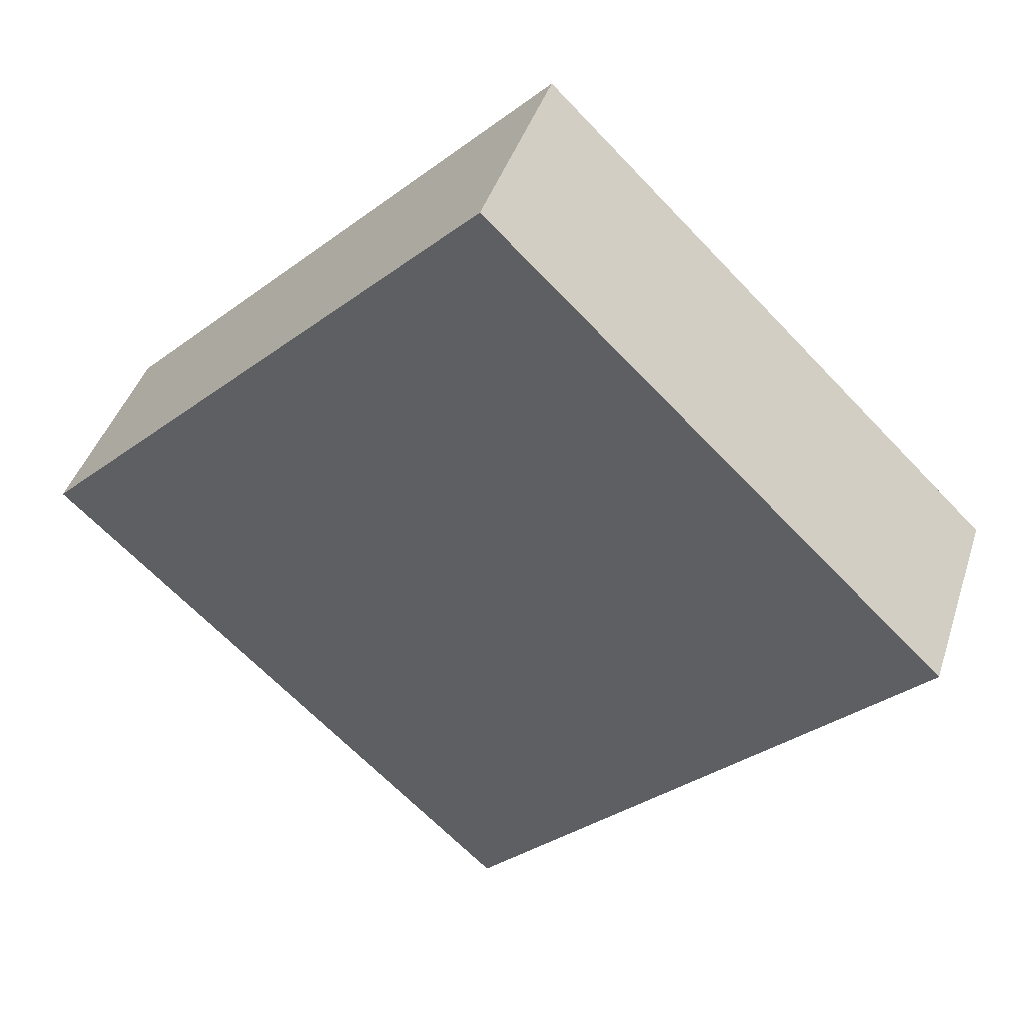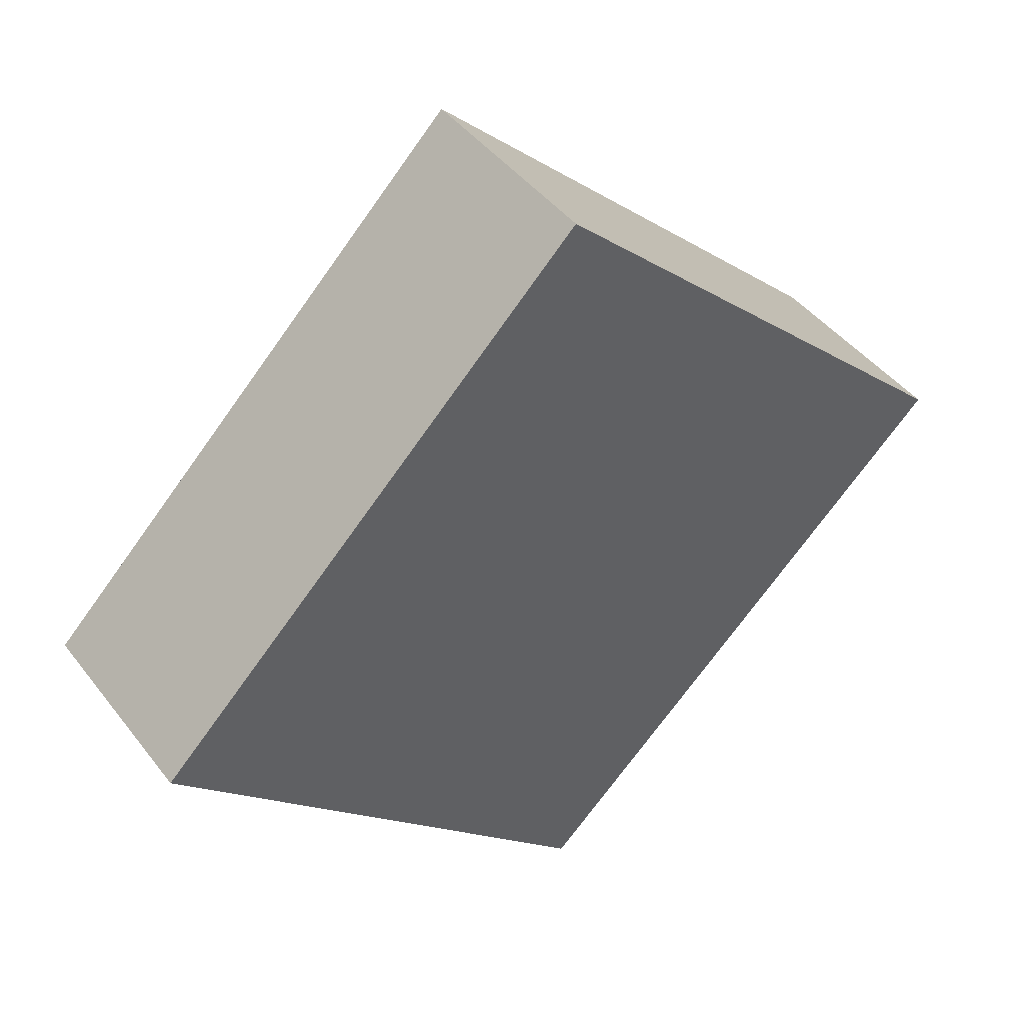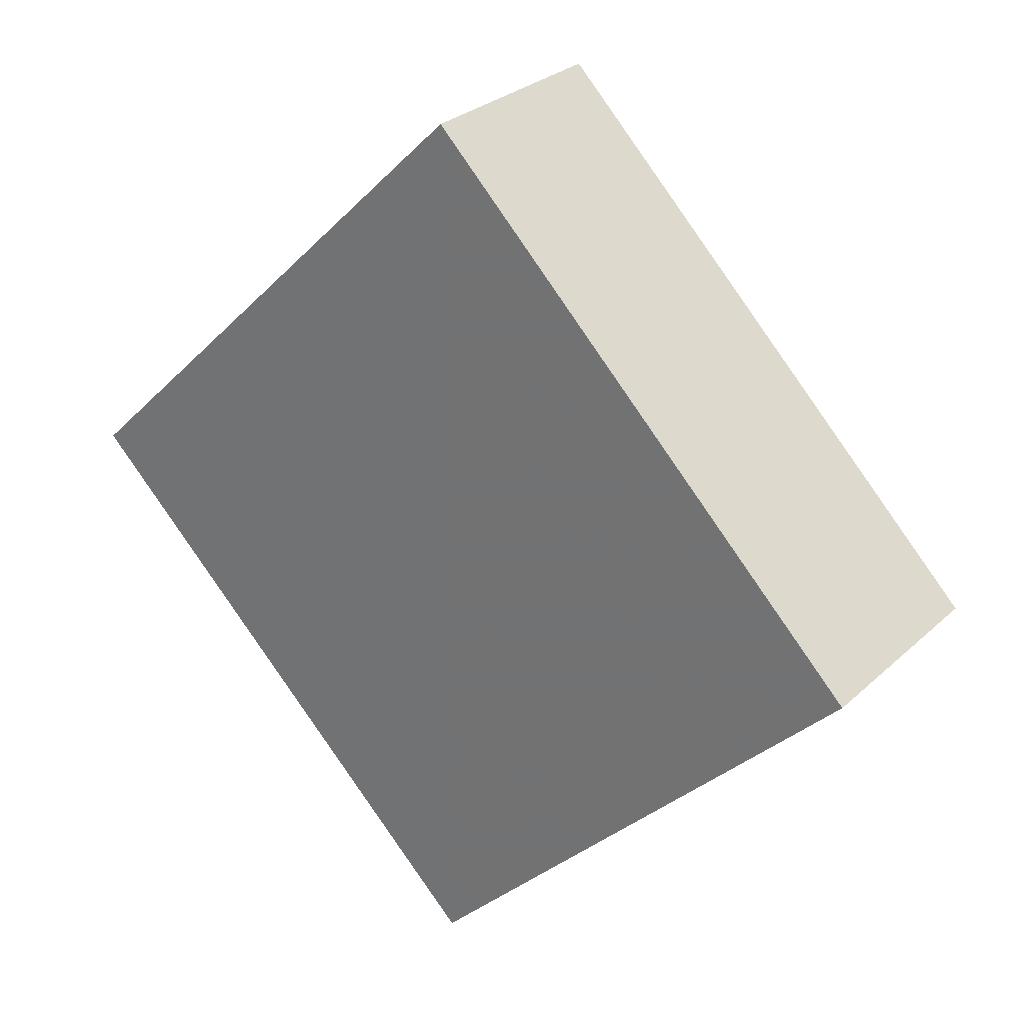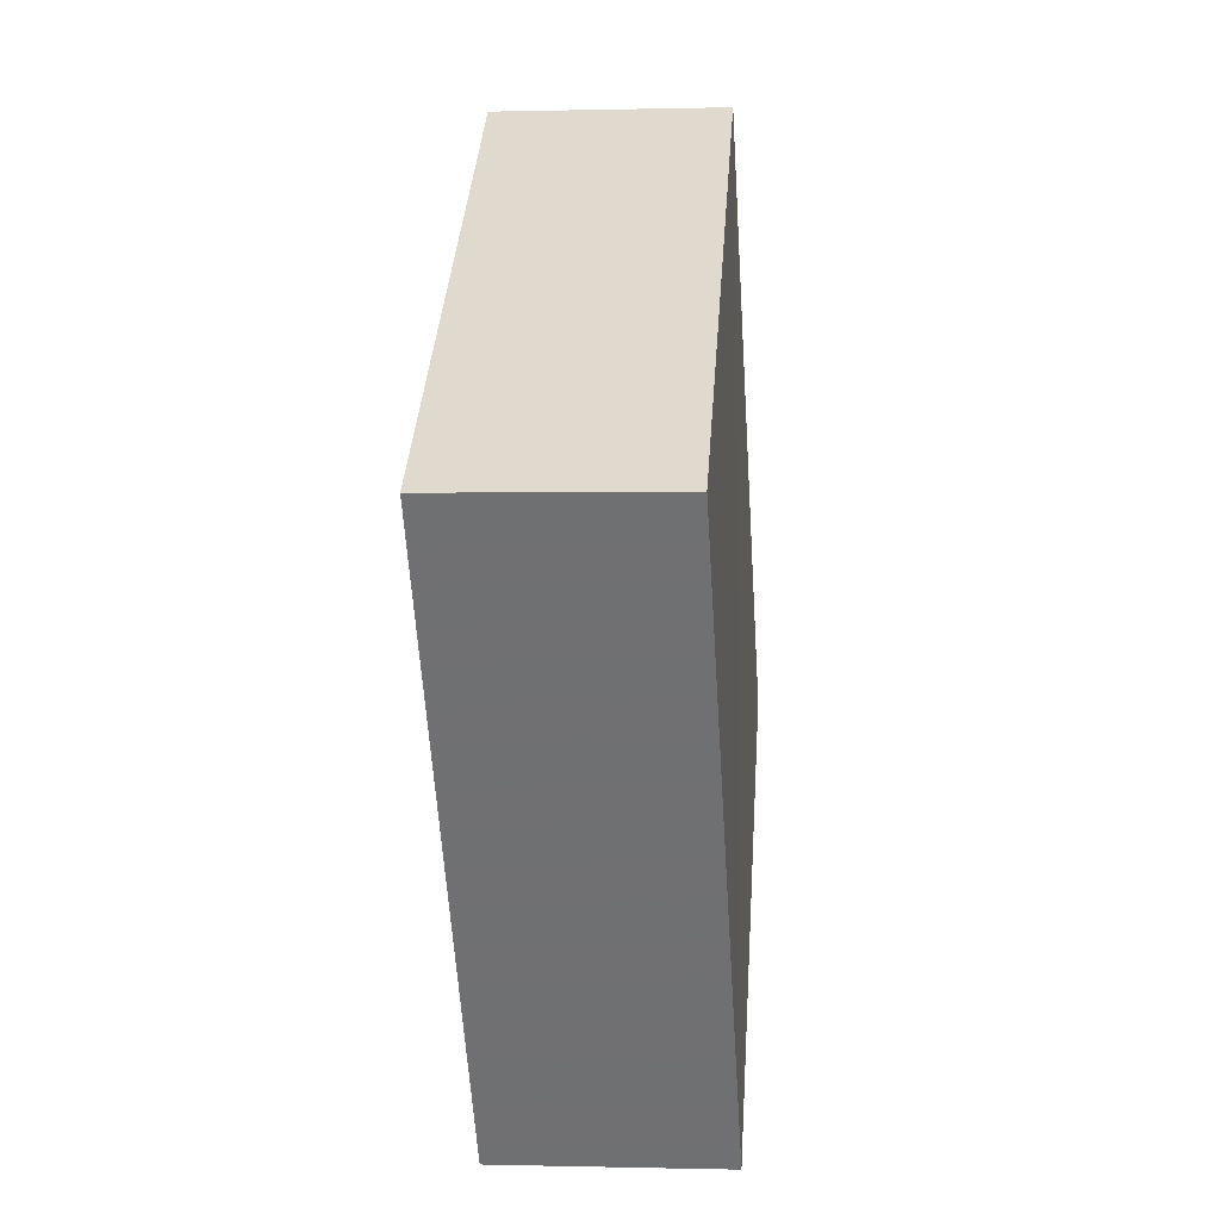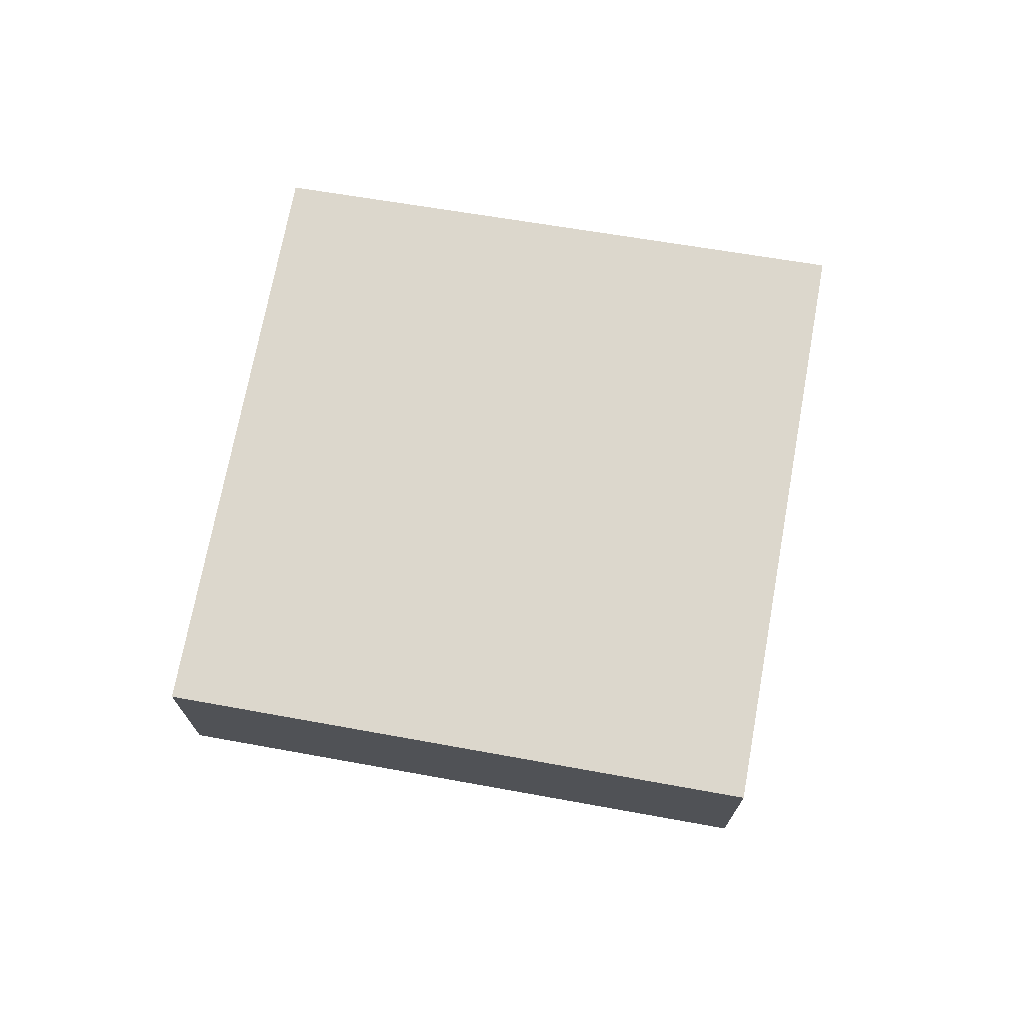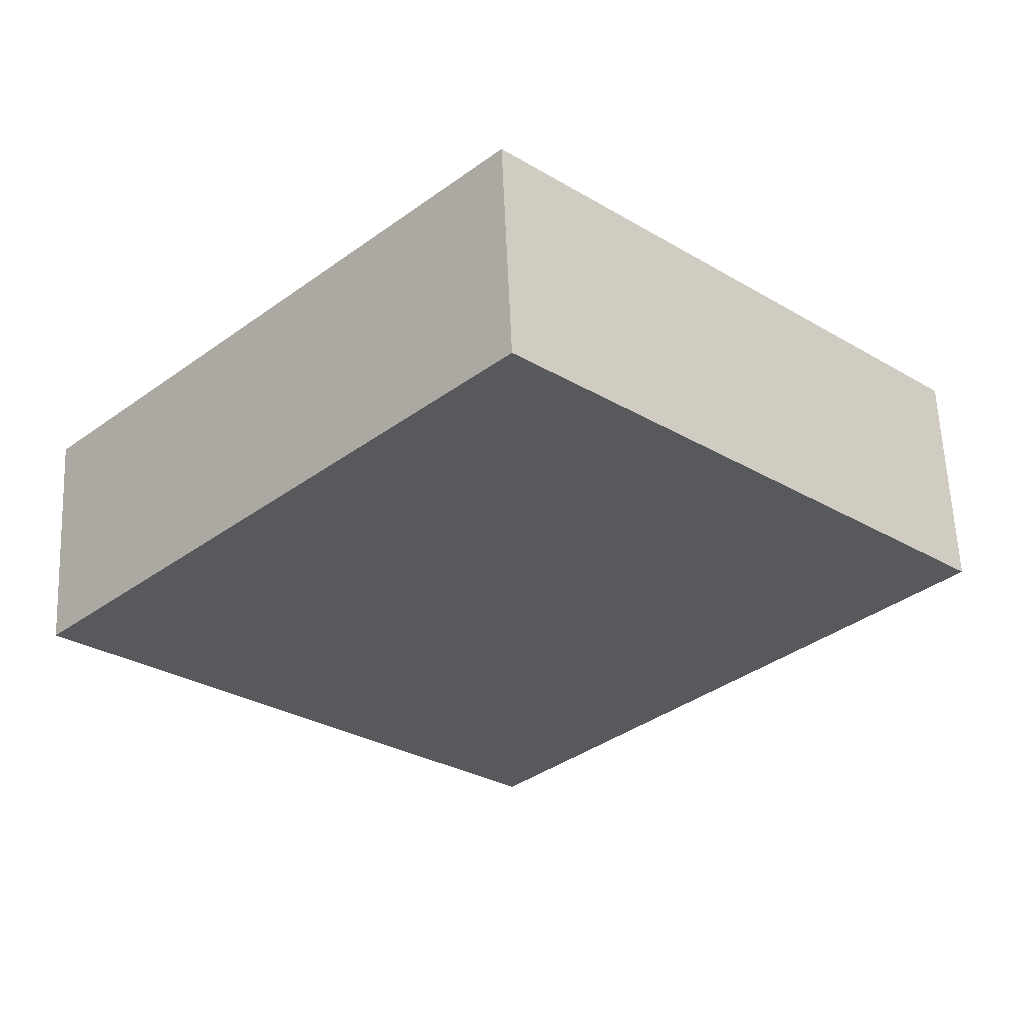
<metadata>
{"format":"obj","ext":"obj","renderer":"f3d","projection":"perspective","resolution":1024,"background":"white","views":[{"elev":42.8,"azim":-163.7,"up":"+Y"},{"elev":45.2,"azim":-34.9,"up":"+Y"},{"elev":28.1,"azim":-143.6,"up":"+Y"},{"elev":-10.7,"azim":95.1,"up":"+Y"},{"elev":73.1,"azim":-35.0,"up":"+Z"},{"elev":60.0,"azim":175.5,"up":"+Y"}]}
</metadata>
<code>
o 3063
v 2199 1856 7.225
v 2199 1856 7.22
v 2199 1856 7.22
v 2199 1856 7.22
v 2199 1856 7.225
v 2199 1856 7.225
v 2199 1856 7.225
v 2199 1856 7.225
v 2199 1856 7.22
v 2199 1856 7.225
v 2199 1856 7.22
v 2199 1856 7.22
v 2199 1856 7.225
v 2199 1856 7.225
v 2199 1856 7.225
v 2199 1856 7.22
v 2199 1856 7.22
v 2199 1856 7.22
v 2199 1856 7.22
v 2199 1856 7.225
v 2199 1856 7.22
v 2199 1856 7.225
v 2199 1856 7.225
v 2199 1856 7.22
v 2199 1856 7.22
v 2199 1856 7.22
v 2199 1856 7.225
v 2199 1856 7.225
f 1 2 3
f 4 5 6
f 7 5 8
f 9 10 8
f 7 11 12
f 13 14 7
f 15 16 17
f 18 19 17
f 20 19 21
f 18 22 23
f 24 25 18
f 26 27 28

</code>
